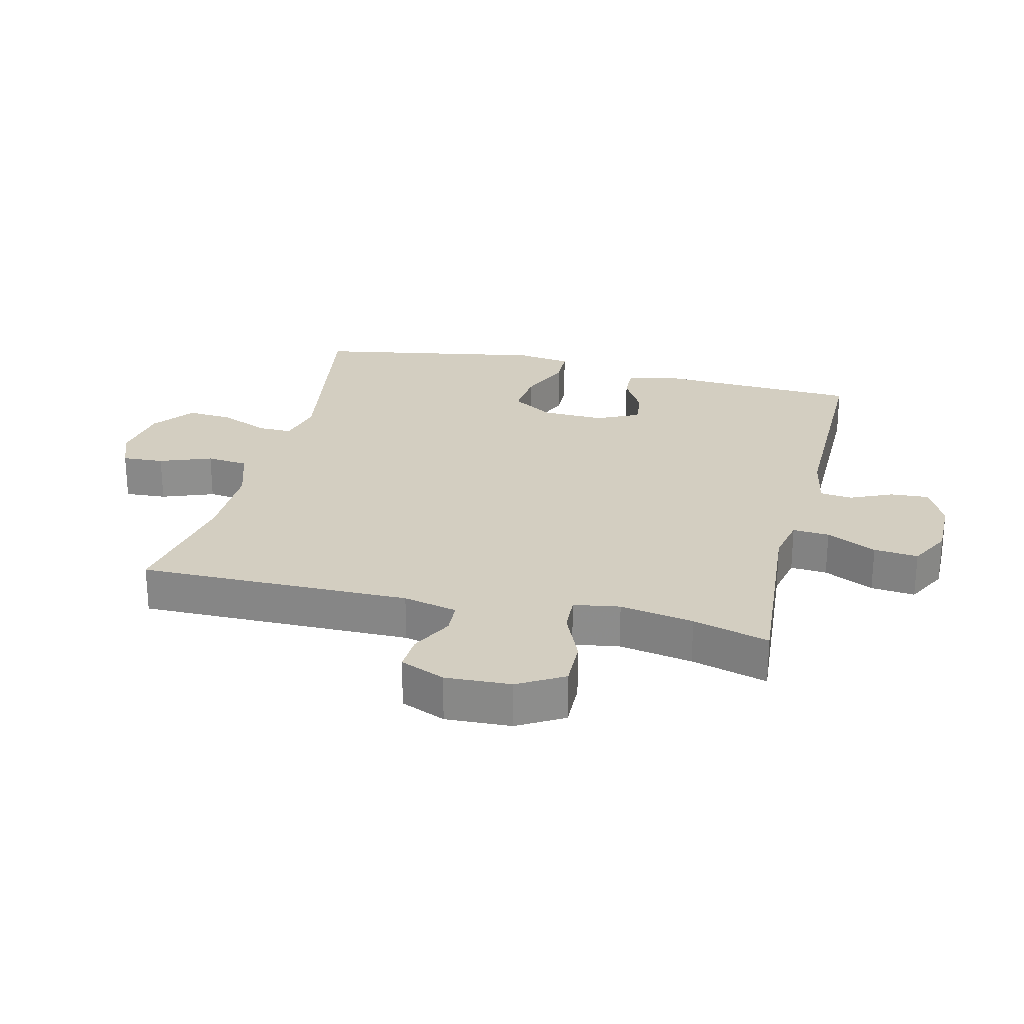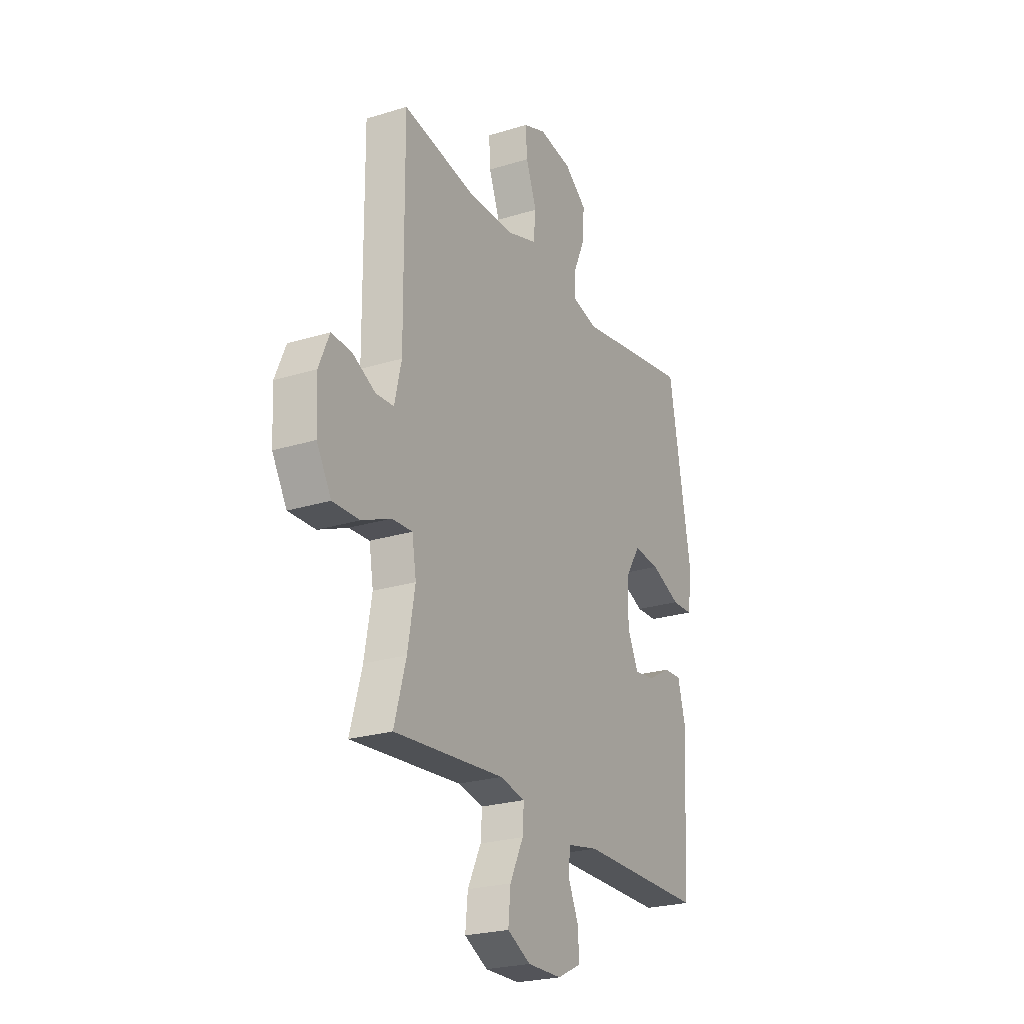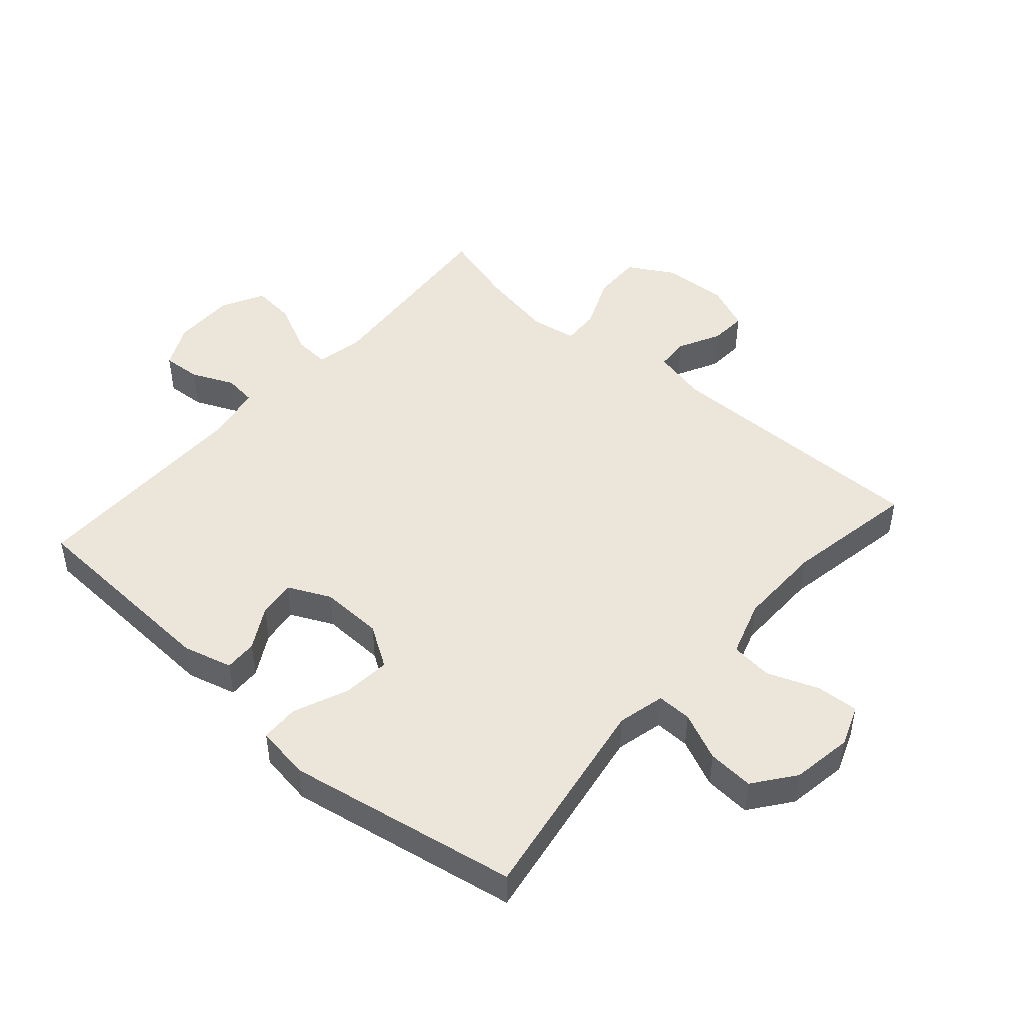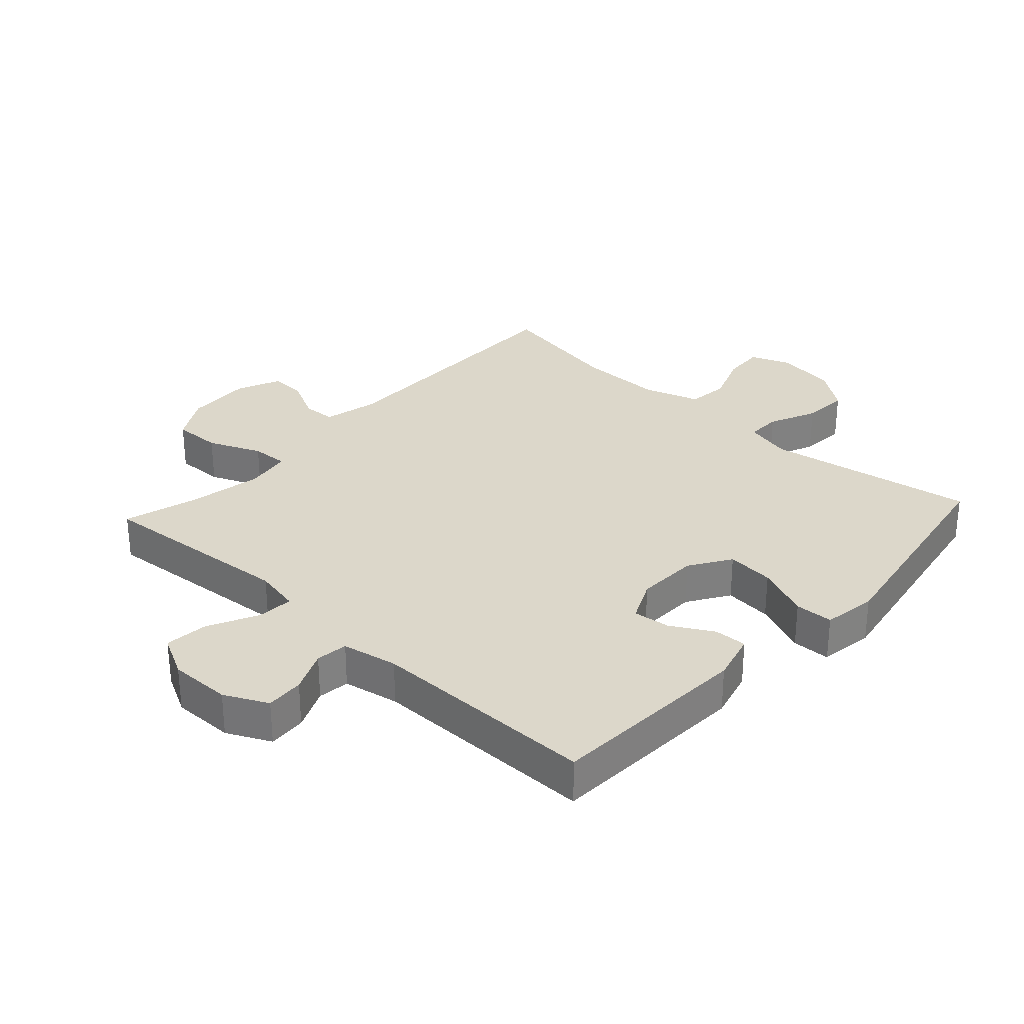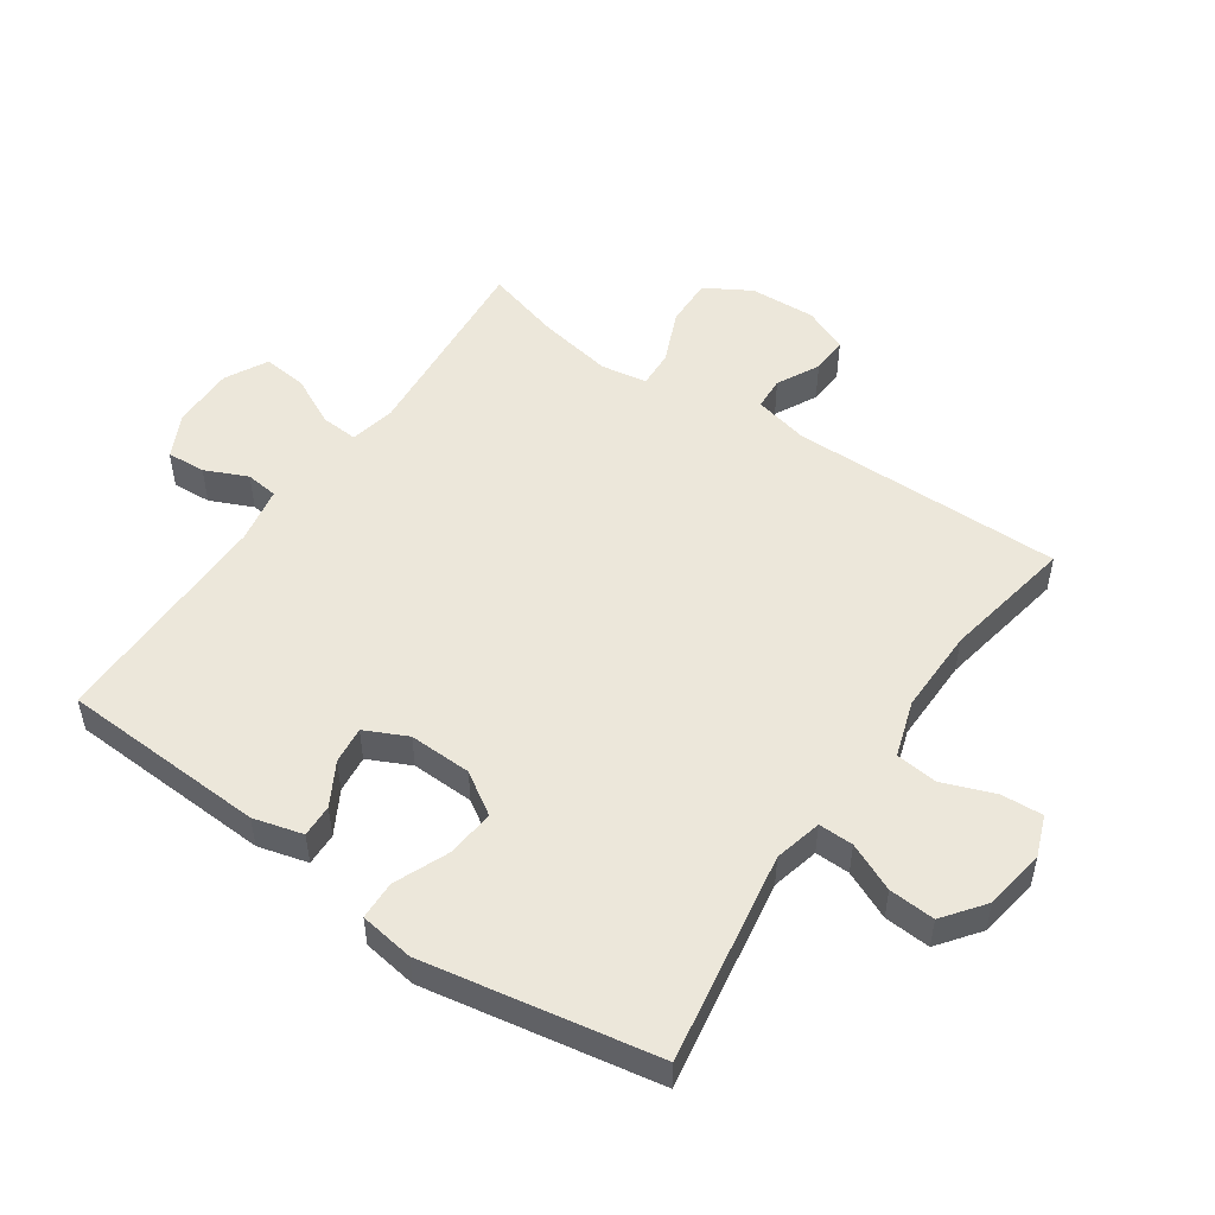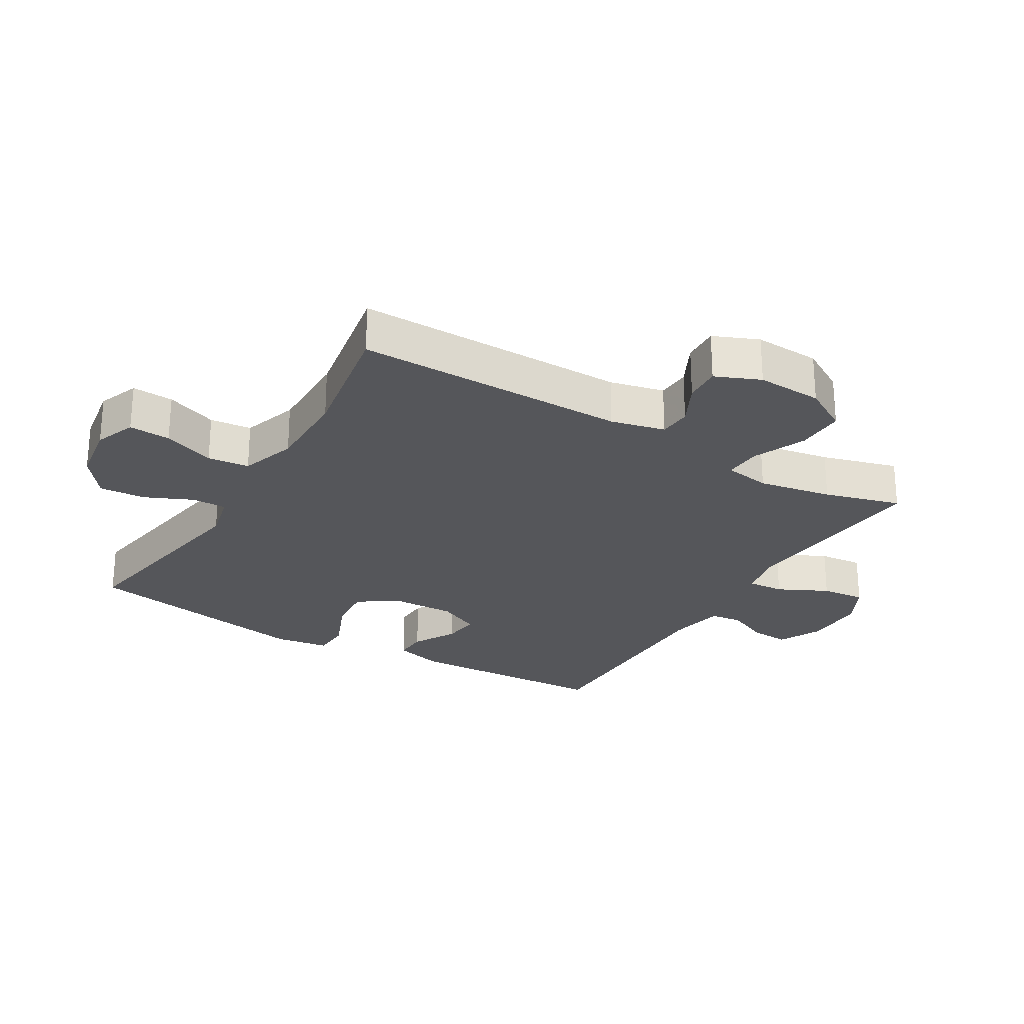
<metadata>
{"format":"obj","ext":"obj","renderer":"f3d","projection":"perspective","resolution":1024,"background":"white","views":[{"elev":25.2,"azim":103.7,"up":"+Y"},{"elev":-24.2,"azim":117.1,"up":"+Z"},{"elev":47.3,"azim":-48.6,"up":"+Y"},{"elev":30.4,"azim":-137.4,"up":"+Y"},{"elev":51.5,"azim":-55.4,"up":"+Y"},{"elev":-25.9,"azim":59.2,"up":"+Y"}]}
</metadata>
<code>
v 0.5 0.07 0.5
v 0.497 0.07 0.069
v 0.517 0.07 -0.017
v 0.569 0.07 -0.02
v 0.636 0.07 0.014
v 0.694 0.07 0.017
v 0.724 0.07 -0.054
v 0.719 0.07 -0.158
v 0.677 0.07 -0.23
v 0.6 0.07 -0.228
v 0.516 0.07 -0.192
v 0.457 0.07 -0.189
v 0.445 0.07 -0.262
v 0.466 0.07 -0.379
v 0.5 0.07 -0.5
v 0.182 0.07 -0.473
v 0.109 0.07 -0.488
v 0.113 0.07 -0.546
v 0.152 0.07 -0.625
v 0.159 0.07 -0.695
v 0.092 0.07 -0.73
v -0.007 0.07 -0.729
v -0.076 0.07 -0.695
v -0.072 0.07 -0.634
v -0.042 0.07 -0.567
v -0.048 0.07 -0.516
v -0.137 0.07 -0.499
v -0.5 0.07 -0.5
v -0.516 0.07 -0.175
v -0.495 0.07 -0.097
v -0.443 0.07 -0.099
v -0.376 0.07 -0.137
v -0.317 0.07 -0.144
v -0.285 0.07 -0.077
v -0.288 0.07 0.022
v -0.33 0.07 0.088
v -0.406 0.07 0.081
v -0.492 0.07 0.045
v -0.553 0.07 0.047
v -0.566 0.07 0.133
v -0.5 0.07 0.5
v -0.165 0.07 0.444
v -0.09 0.07 0.462
v -0.091 0.07 0.517
v -0.125 0.07 0.593
v -0.13 0.07 0.666
v -0.065 0.07 0.715
v 0.031 0.07 0.73
v 0.096 0.07 0.705
v 0.092 0.07 0.639
v 0.061 0.07 0.557
v 0.068 0.07 0.491
v 0.157 0.07 0.462
v 0.292 0.07 0.463
v 0.5 0 0.5
v 0.497 0 0.069
v 0.517 0 -0.017
v 0.569 0 -0.02
v 0.636 0 0.014
v 0.694 0 0.017
v 0.724 0 -0.054
v 0.719 0 -0.158
v 0.677 0 -0.23
v 0.6 0 -0.228
v 0.516 0 -0.192
v 0.457 0 -0.189
v 0.445 0 -0.262
v 0.466 0 -0.379
v 0.5 0 -0.5
v 0.182 0 -0.473
v 0.109 0 -0.488
v 0.113 0 -0.546
v 0.152 0 -0.625
v 0.159 0 -0.695
v 0.092 0 -0.73
v -0.007 0 -0.729
v -0.076 0 -0.695
v -0.072 0 -0.634
v -0.042 0 -0.567
v -0.048 0 -0.516
v -0.137 0 -0.499
v -0.5 0 -0.5
v -0.516 0 -0.175
v -0.495 0 -0.097
v -0.443 0 -0.099
v -0.376 0 -0.137
v -0.317 0 -0.144
v -0.285 0 -0.077
v -0.288 0 0.022
v -0.33 0 0.088
v -0.406 0 0.081
v -0.492 0 0.045
v -0.553 0 0.047
v -0.566 0 0.133
v -0.5 0 0.5
v -0.165 0 0.444
v -0.09 0 0.462
v -0.091 0 0.517
v -0.125 0 0.593
v -0.13 0 0.666
v -0.065 0 0.715
v 0.031 0 0.73
v 0.096 0 0.705
v 0.092 0 0.639
v 0.061 0 0.557
v 0.068 0 0.491
v 0.157 0 0.462
v 0.292 0 0.463
f 48 49 50 51
f 48 51 52
f 47 48 52
f 44 45 46 47
f 43 44 47 52
f 42 43 52 53
f 40 41 42
f 37 38 39 40
f 36 37 40 42
f 35 36 42 53
f 29 30 31 32
f 27 28 29 32
f 26 27 32 33
f 22 23 24 25
f 22 25 26
f 21 22 26
f 18 19 20 21
f 17 18 21 26
f 16 17 26 33
f 14 15 16 33
f 8 9 10 11
f 8 11 12
f 7 8 12
f 4 5 6 7
f 3 4 7 12
f 2 3 12
f 54 1 2 12
f 34 35 53 54
f 34 54 12 13
f 13 14 33 34
f 105 104 103 102
f 106 105 102
f 106 102 101
f 101 100 99 98
f 106 101 98 97
f 107 106 97 96
f 96 95 94
f 94 93 92 91
f 96 94 91 90
f 107 96 90 89
f 86 85 84 83
f 86 83 82 81
f 87 86 81 80
f 79 78 77 76
f 80 79 76
f 80 76 75
f 75 74 73 72
f 80 75 72 71
f 87 80 71 70
f 87 70 69 68
f 65 64 63 62
f 66 65 62
f 66 62 61
f 61 60 59 58
f 66 61 58 57
f 66 57 56
f 66 56 55 108
f 108 107 89 88
f 67 66 108 88
f 88 87 68 67
f 1 55 56 2
f 2 56 57 3
f 3 57 58 4
f 4 58 59 5
f 5 59 60 6
f 6 60 61 7
f 7 61 62 8
f 8 62 63 9
f 9 63 64 10
f 10 64 65 11
f 11 65 66 12
f 12 66 67 13
f 13 67 68 14
f 14 68 69 15
f 15 69 70 16
f 16 70 71 17
f 17 71 72 18
f 18 72 73 19
f 19 73 74 20
f 20 74 75 21
f 21 75 76 22
f 22 76 77 23
f 23 77 78 24
f 24 78 79 25
f 25 79 80 26
f 26 80 81 27
f 27 81 82 28
f 28 82 83 29
f 29 83 84 30
f 30 84 85 31
f 31 85 86 32
f 32 86 87 33
f 33 87 88 34
f 34 88 89 35
f 35 89 90 36
f 36 90 91 37
f 37 91 92 38
f 38 92 93 39
f 39 93 94 40
f 40 94 95 41
f 41 95 96 42
f 42 96 97 43
f 43 97 98 44
f 44 98 99 45
f 45 99 100 46
f 46 100 101 47
f 47 101 102 48
f 48 102 103 49
f 49 103 104 50
f 50 104 105 51
f 51 105 106 52
f 52 106 107 53
f 53 107 108 54
f 54 108 55 1

</code>
